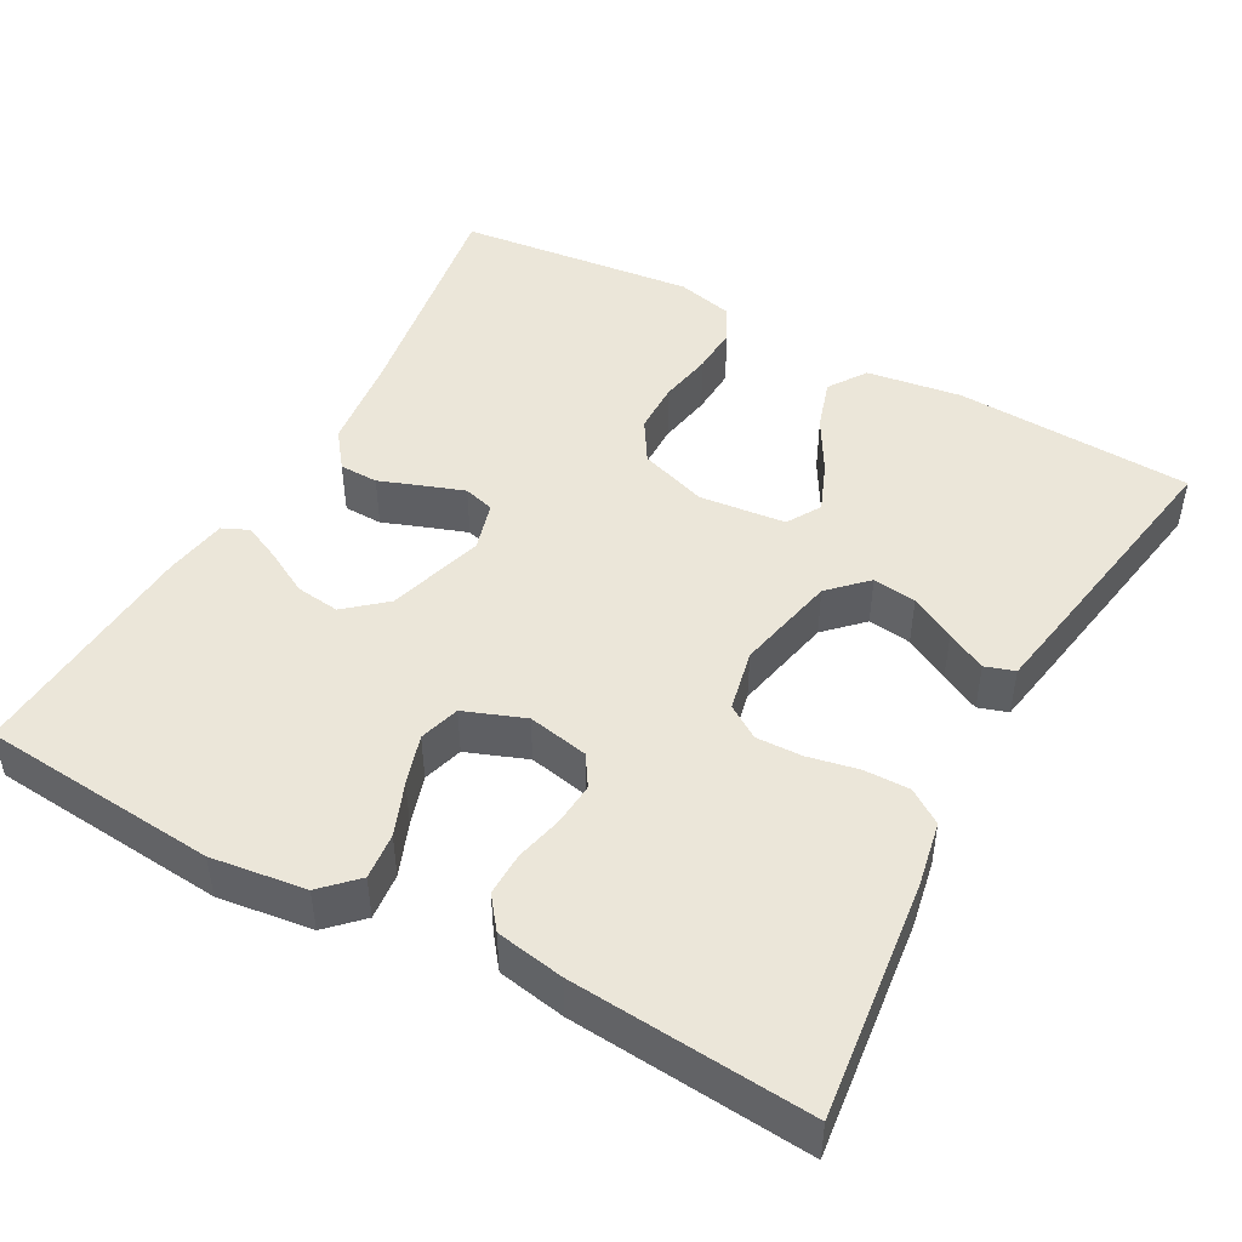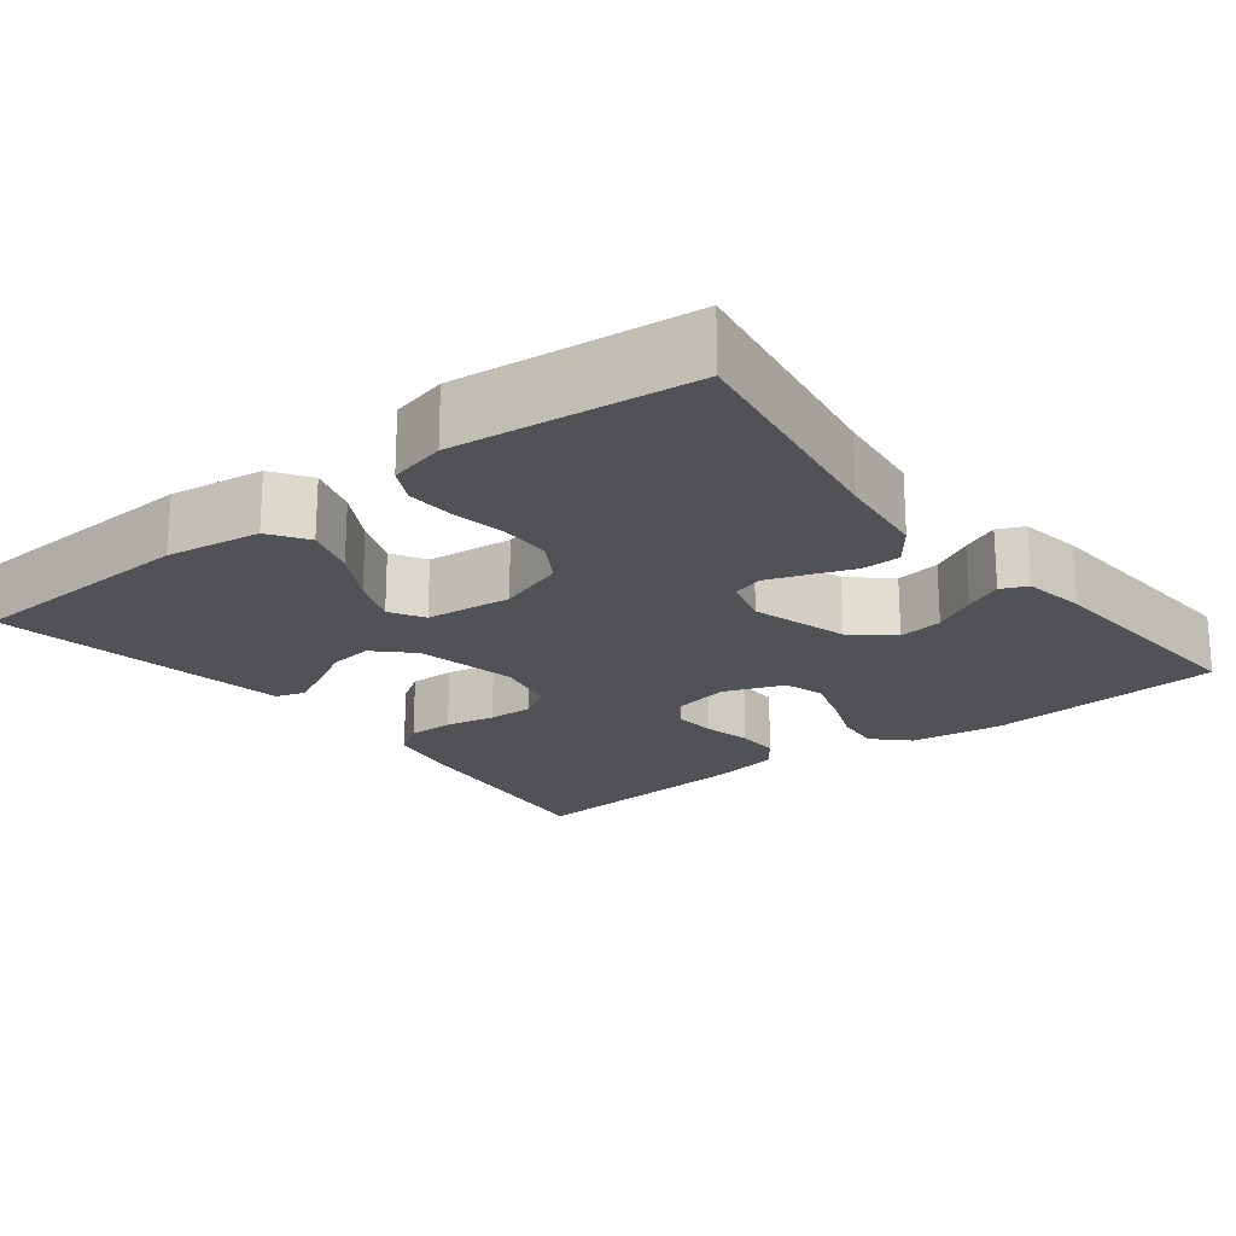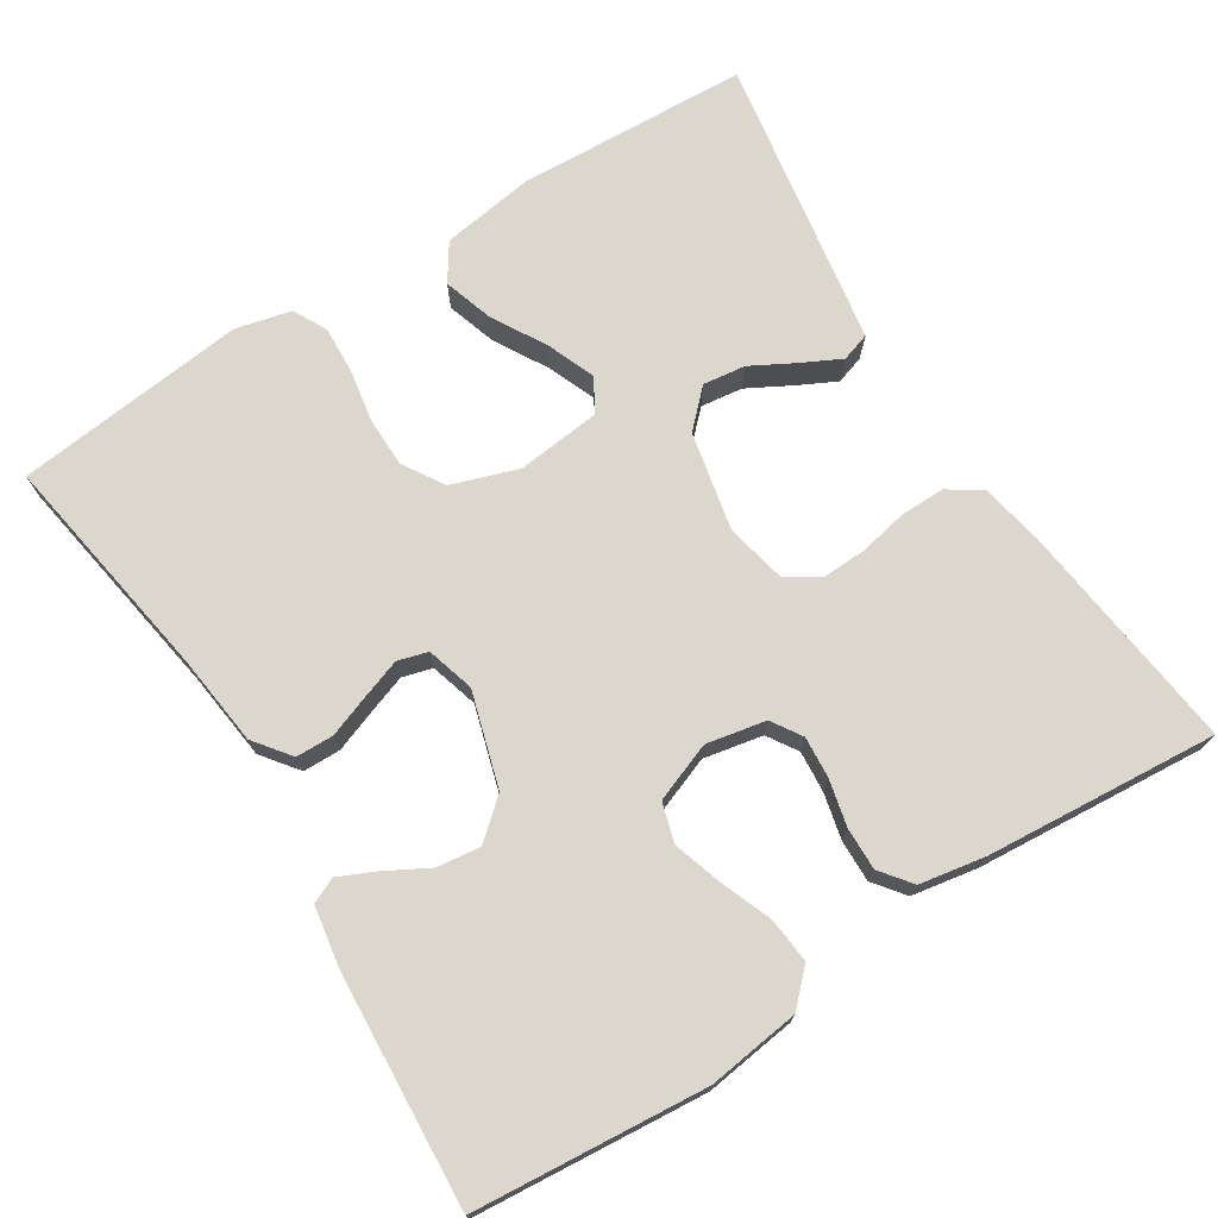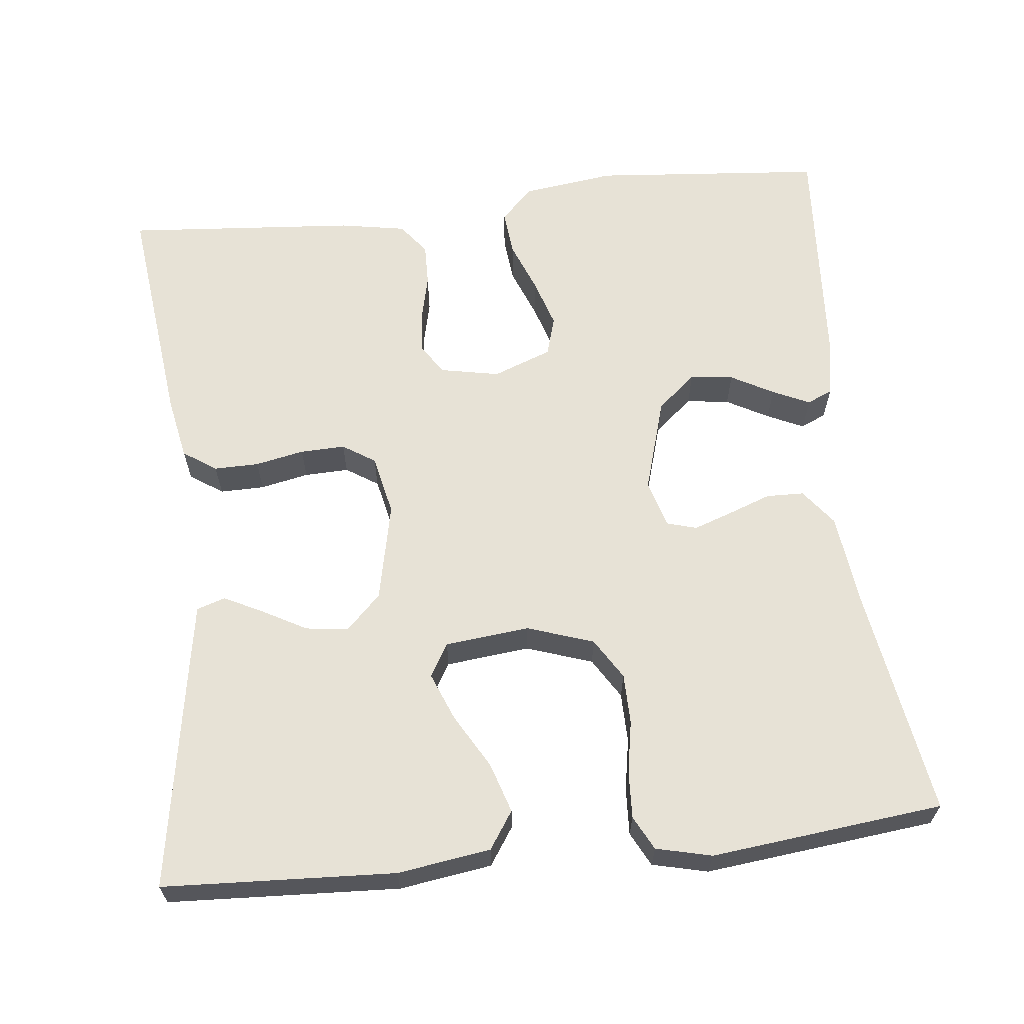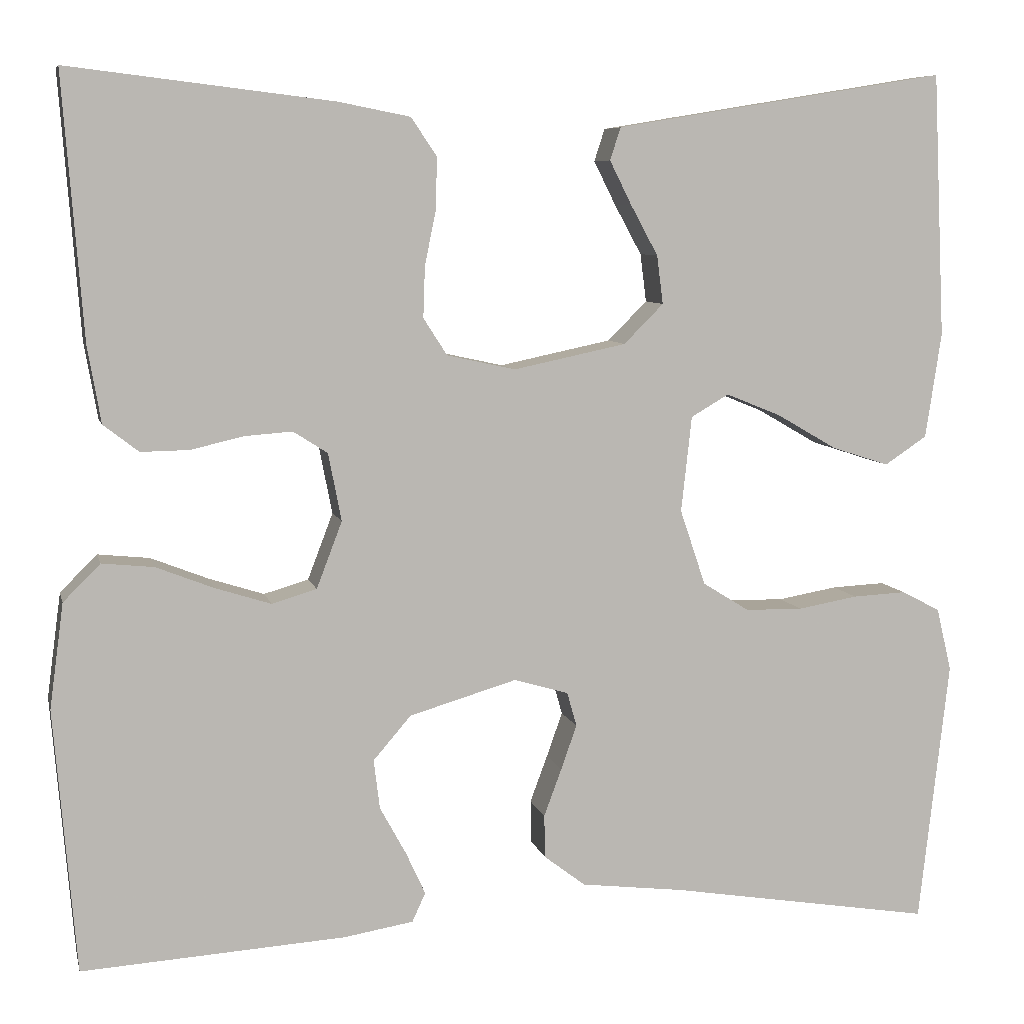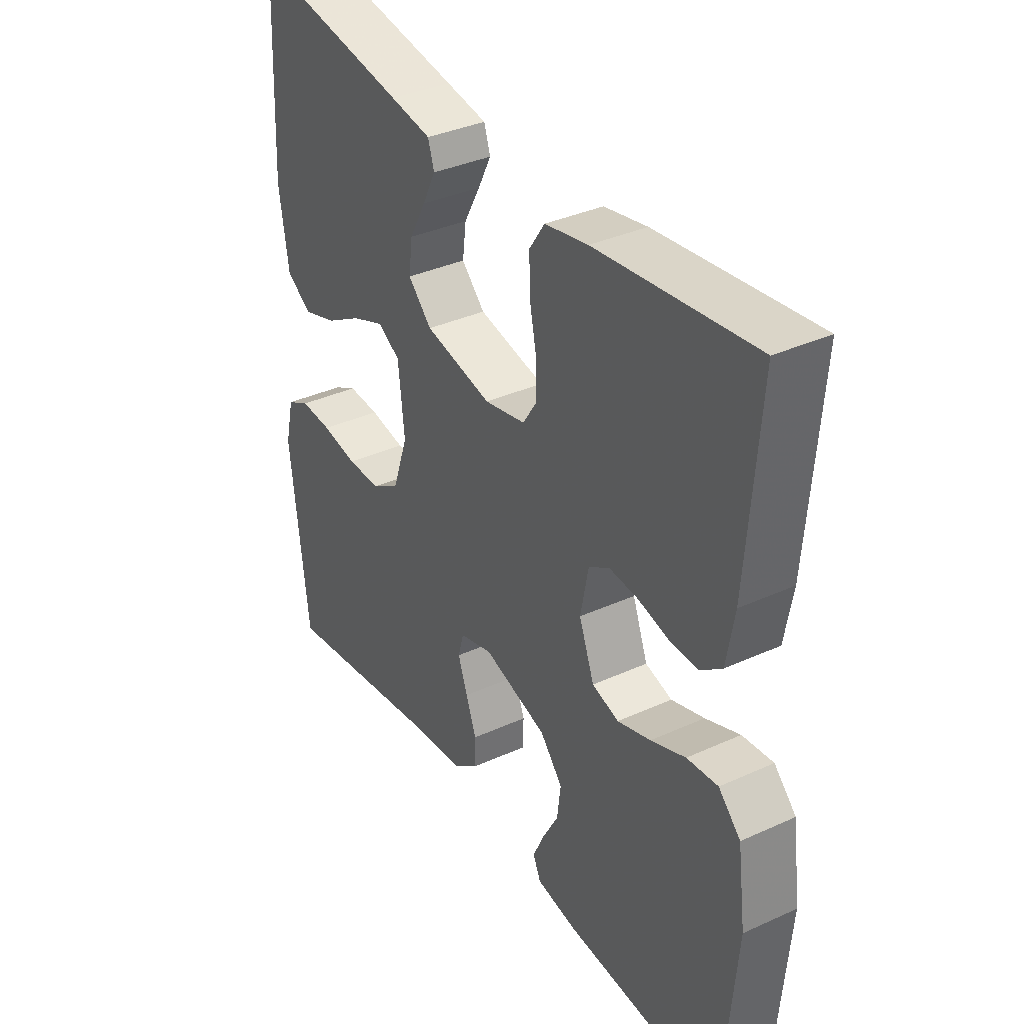
<metadata>
{"format":"obj","ext":"obj","renderer":"f3d","projection":"perspective","resolution":1024,"background":"white","views":[{"elev":47.0,"azim":-61.1,"up":"+Y"},{"elev":-20.7,"azim":128.1,"up":"+Y"},{"elev":72.8,"azim":-122.2,"up":"+Y"},{"elev":63.4,"azim":83.9,"up":"+Y"},{"elev":7.4,"azim":-12.8,"up":"+Z"},{"elev":36.1,"azim":-120.8,"up":"+Z"}]}
</metadata>
<code>
v -0.5 0.07 -0.5
v -0.525 0.07 -0.2
v -0.509 0.07 -0.081
v -0.467 0.07 -0.039
v -0.408 0.07 -0.045
v -0.342 0.07 -0.071
v -0.279 0.07 -0.091
v -0.228 0.07 -0.076
v -0.199 0.07 0
v -0.214 0.07 0.077
v -0.253 0.07 0.102
v -0.307 0.07 0.098
v -0.367 0.07 0.084
v -0.422 0.07 0.083
v -0.462 0.07 0.114
v -0.477 0.07 0.2
v -0.5 0.07 0.5
v -0.2 0.07 0.464
v -0.118 0.07 0.448
v -0.089 0.07 0.405
v -0.09 0.07 0.347
v -0.103 0.07 0.284
v -0.105 0.07 0.226
v -0.078 0.07 0.184
v 0 0.07 0.167
v 0.128 0.07 0.194
v 0.173 0.07 0.239
v 0.166 0.07 0.294
v 0.135 0.07 0.351
v 0.11 0.07 0.401
v 0.122 0.07 0.438
v 0.2 0.07 0.451
v 0.5 0.07 0.5
v 0.514 0.07 0.2
v 0.496 0.07 0.08
v 0.448 0.07 0.048
v 0.383 0.07 0.069
v 0.314 0.07 0.109
v 0.252 0.07 0.134
v 0.209 0.07 0.109
v 0.197 0.07 0
v 0.226 0.07 -0.086
v 0.279 0.07 -0.119
v 0.344 0.07 -0.12
v 0.412 0.07 -0.108
v 0.473 0.07 -0.105
v 0.517 0.07 -0.128
v 0.534 0.07 -0.2
v 0.5 0.07 -0.5
v 0.2 0.07 -0.451
v 0.083 0.07 -0.437
v 0.036 0.07 -0.401
v 0.035 0.07 -0.352
v 0.055 0.07 -0.298
v 0.073 0.07 -0.247
v 0.062 0.07 -0.208
v 0 0.07 -0.19
v -0.122 0.07 -0.226
v -0.165 0.07 -0.276
v -0.158 0.07 -0.332
v -0.128 0.07 -0.387
v -0.106 0.07 -0.435
v -0.121 0.07 -0.468
v -0.2 0.07 -0.481
v -0.5 0 -0.5
v -0.525 0 -0.2
v -0.509 0 -0.081
v -0.467 0 -0.039
v -0.408 0 -0.045
v -0.342 0 -0.071
v -0.279 0 -0.091
v -0.228 0 -0.076
v -0.199 0 0
v -0.214 0 0.077
v -0.253 0 0.102
v -0.307 0 0.098
v -0.367 0 0.084
v -0.422 0 0.083
v -0.462 0 0.114
v -0.477 0 0.2
v -0.5 0 0.5
v -0.2 0 0.464
v -0.118 0 0.448
v -0.089 0 0.405
v -0.09 0 0.347
v -0.103 0 0.284
v -0.105 0 0.226
v -0.078 0 0.184
v 0 0 0.167
v 0.128 0 0.194
v 0.173 0 0.239
v 0.166 0 0.294
v 0.135 0 0.351
v 0.11 0 0.401
v 0.122 0 0.438
v 0.2 0 0.451
v 0.5 0 0.5
v 0.514 0 0.2
v 0.496 0 0.08
v 0.448 0 0.048
v 0.383 0 0.069
v 0.314 0 0.109
v 0.252 0 0.134
v 0.209 0 0.109
v 0.197 0 0
v 0.226 0 -0.086
v 0.279 0 -0.119
v 0.344 0 -0.12
v 0.412 0 -0.108
v 0.473 0 -0.105
v 0.517 0 -0.128
v 0.534 0 -0.2
v 0.5 0 -0.5
v 0.2 0 -0.451
v 0.083 0 -0.437
v 0.036 0 -0.401
v 0.035 0 -0.352
v 0.055 0 -0.298
v 0.073 0 -0.247
v 0.062 0 -0.208
v 0 0 -0.19
v -0.122 0 -0.226
v -0.165 0 -0.276
v -0.158 0 -0.332
v -0.128 0 -0.387
v -0.106 0 -0.435
v -0.121 0 -0.468
v -0.2 0 -0.481
f 60 61 62 63
f 60 63 64 1
f 51 52 53 54
f 50 51 54 55
f 49 50 55 56
f 47 48 49 56
f 44 45 46 47
f 43 44 47 56
f 35 36 37 38
f 35 38 39
f 34 35 39
f 33 34 39
f 32 33 39 40
f 28 29 30 31
f 28 31 32
f 27 28 32 40
f 19 20 21 22
f 19 22 23
f 18 19 23
f 17 18 23
f 16 17 23 24
f 12 13 14 15
f 11 12 15 16
f 3 4 5 6
f 3 6 7
f 2 3 7
f 59 60 1 2
f 58 59 2 7
f 57 58 7 8
f 42 43 56 57
f 41 42 57 8
f 26 27 40 41
f 25 26 41 8
f 11 16 24 25
f 10 11 25
f 9 10 25
f 8 9 25
f 127 126 125 124
f 65 128 127 124
f 118 117 116 115
f 119 118 115 114
f 120 119 114 113
f 120 113 112 111
f 111 110 109 108
f 120 111 108 107
f 102 101 100 99
f 103 102 99
f 103 99 98
f 103 98 97
f 104 103 97 96
f 95 94 93 92
f 96 95 92
f 104 96 92 91
f 86 85 84 83
f 87 86 83
f 87 83 82
f 87 82 81
f 88 87 81 80
f 79 78 77 76
f 80 79 76 75
f 70 69 68 67
f 71 70 67
f 71 67 66
f 66 65 124 123
f 71 66 123 122
f 72 71 122 121
f 121 120 107 106
f 72 121 106 105
f 105 104 91 90
f 72 105 90 89
f 89 88 80 75
f 89 75 74
f 89 74 73
f 89 73 72
f 1 65 66 2
f 2 66 67 3
f 3 67 68 4
f 4 68 69 5
f 5 69 70 6
f 6 70 71 7
f 7 71 72 8
f 8 72 73 9
f 9 73 74 10
f 10 74 75 11
f 11 75 76 12
f 12 76 77 13
f 13 77 78 14
f 14 78 79 15
f 15 79 80 16
f 16 80 81 17
f 17 81 82 18
f 18 82 83 19
f 19 83 84 20
f 20 84 85 21
f 21 85 86 22
f 22 86 87 23
f 23 87 88 24
f 24 88 89 25
f 25 89 90 26
f 26 90 91 27
f 27 91 92 28
f 28 92 93 29
f 29 93 94 30
f 30 94 95 31
f 31 95 96 32
f 32 96 97 33
f 33 97 98 34
f 34 98 99 35
f 35 99 100 36
f 36 100 101 37
f 37 101 102 38
f 38 102 103 39
f 39 103 104 40
f 40 104 105 41
f 41 105 106 42
f 42 106 107 43
f 43 107 108 44
f 44 108 109 45
f 45 109 110 46
f 46 110 111 47
f 47 111 112 48
f 48 112 113 49
f 49 113 114 50
f 50 114 115 51
f 51 115 116 52
f 52 116 117 53
f 53 117 118 54
f 54 118 119 55
f 55 119 120 56
f 56 120 121 57
f 57 121 122 58
f 58 122 123 59
f 59 123 124 60
f 60 124 125 61
f 61 125 126 62
f 62 126 127 63
f 63 127 128 64
f 64 128 65 1

</code>
